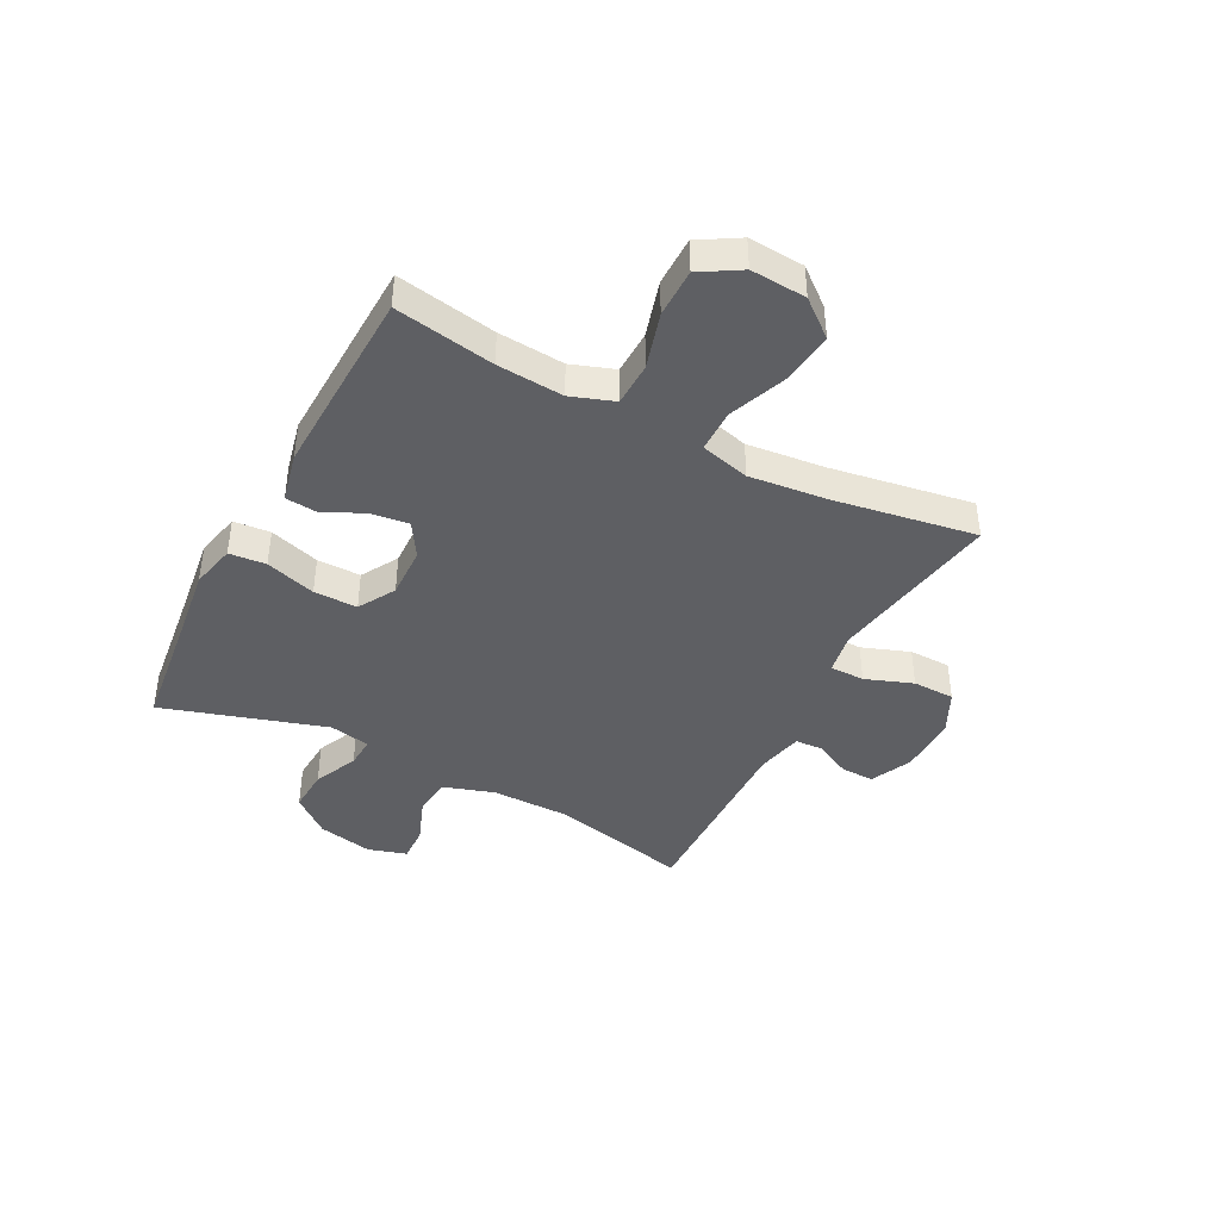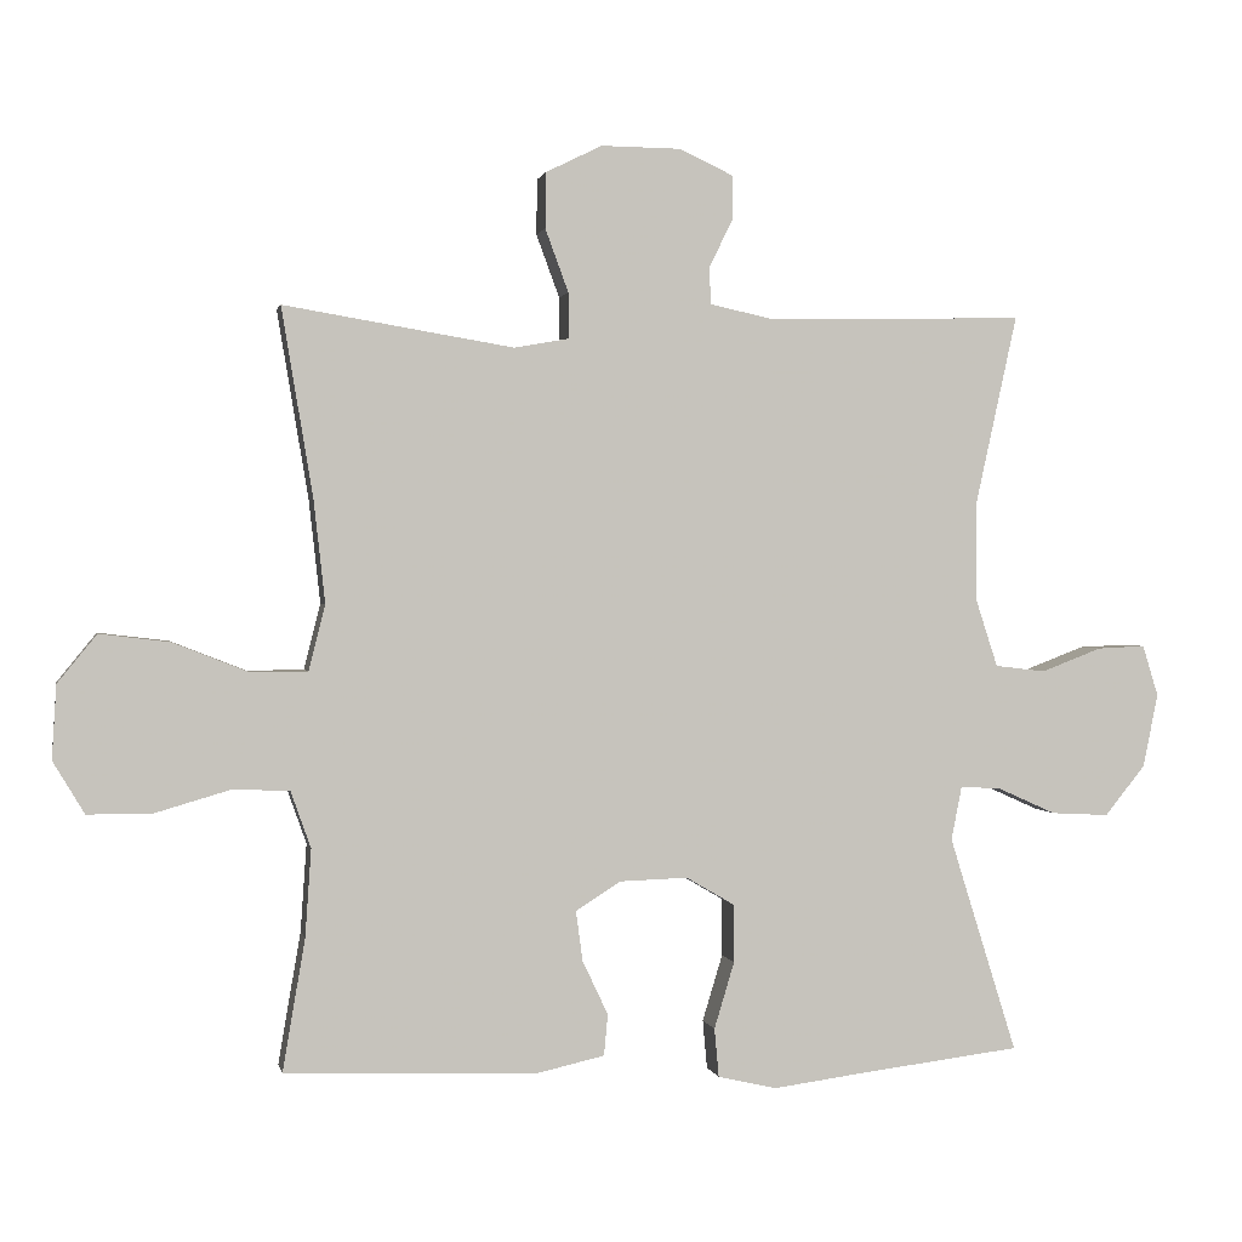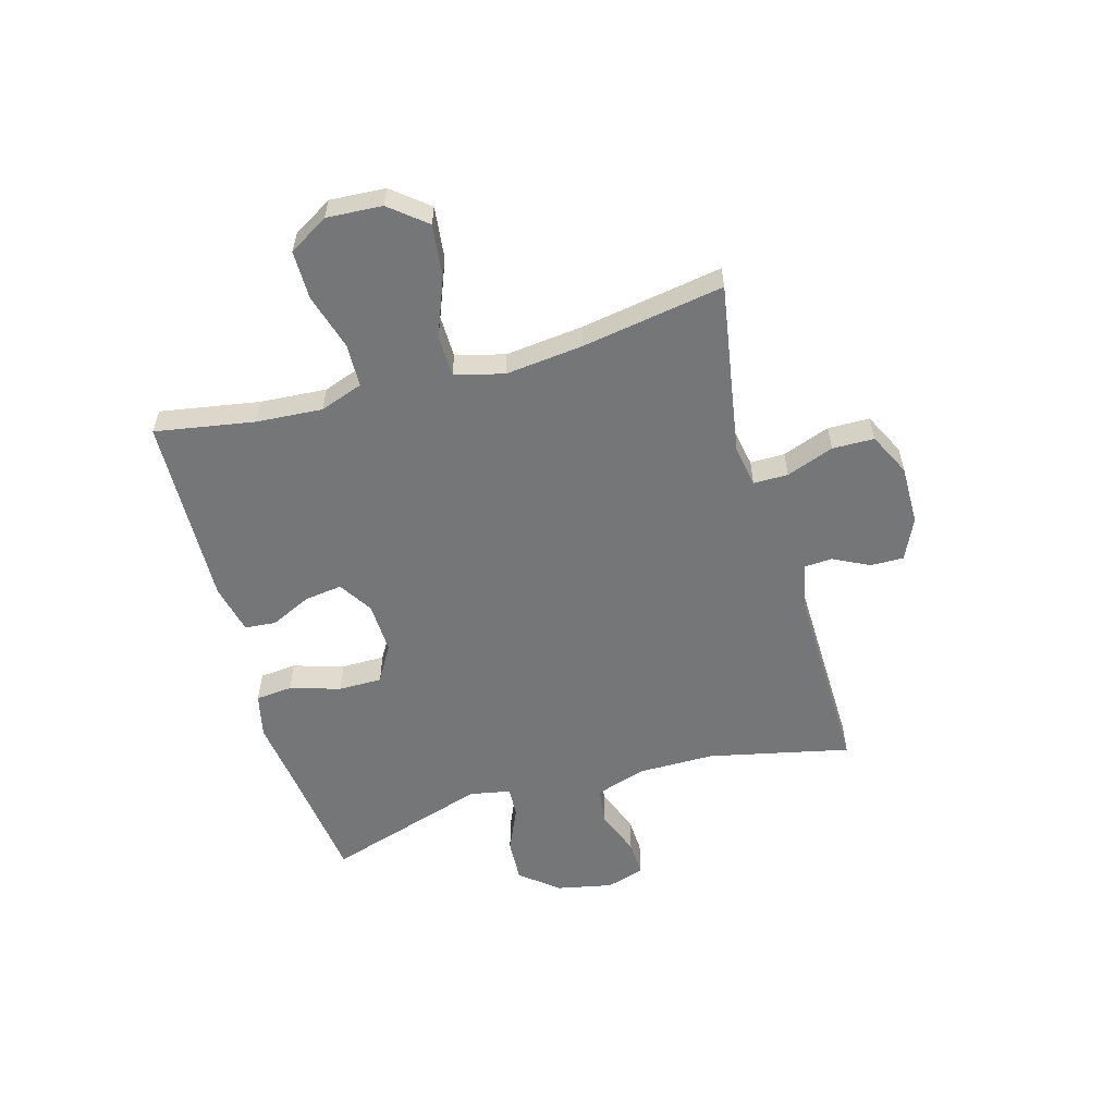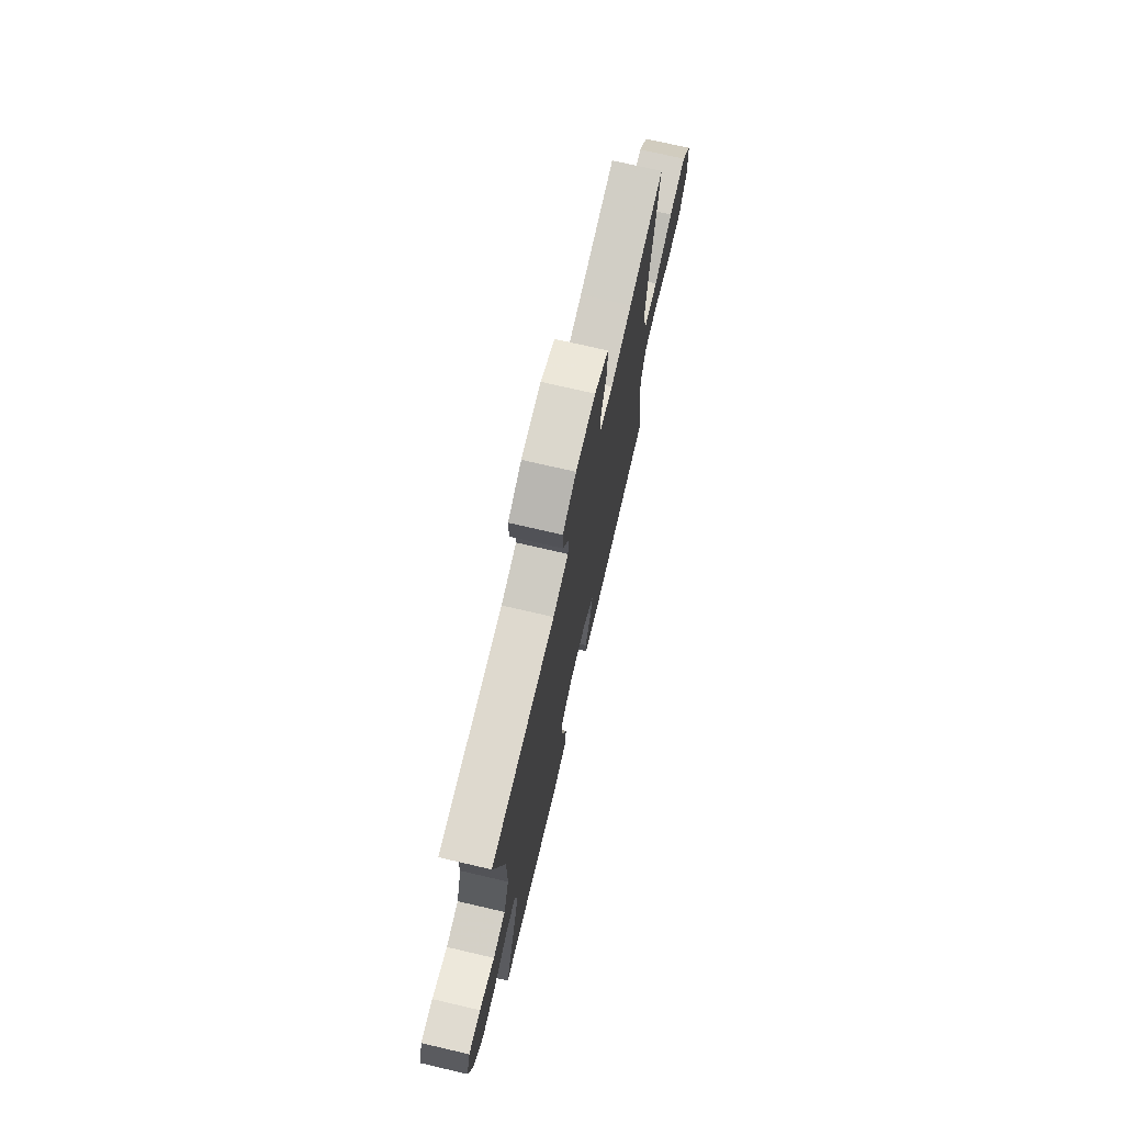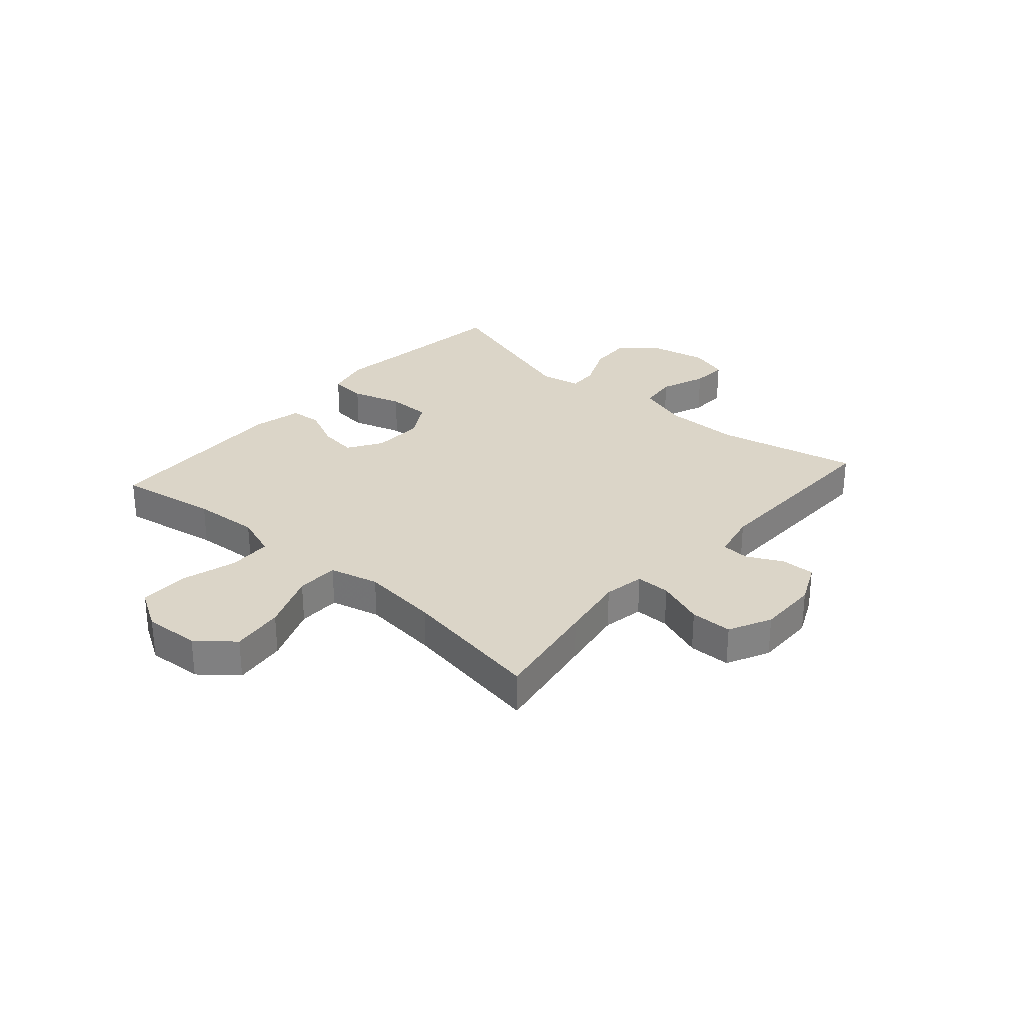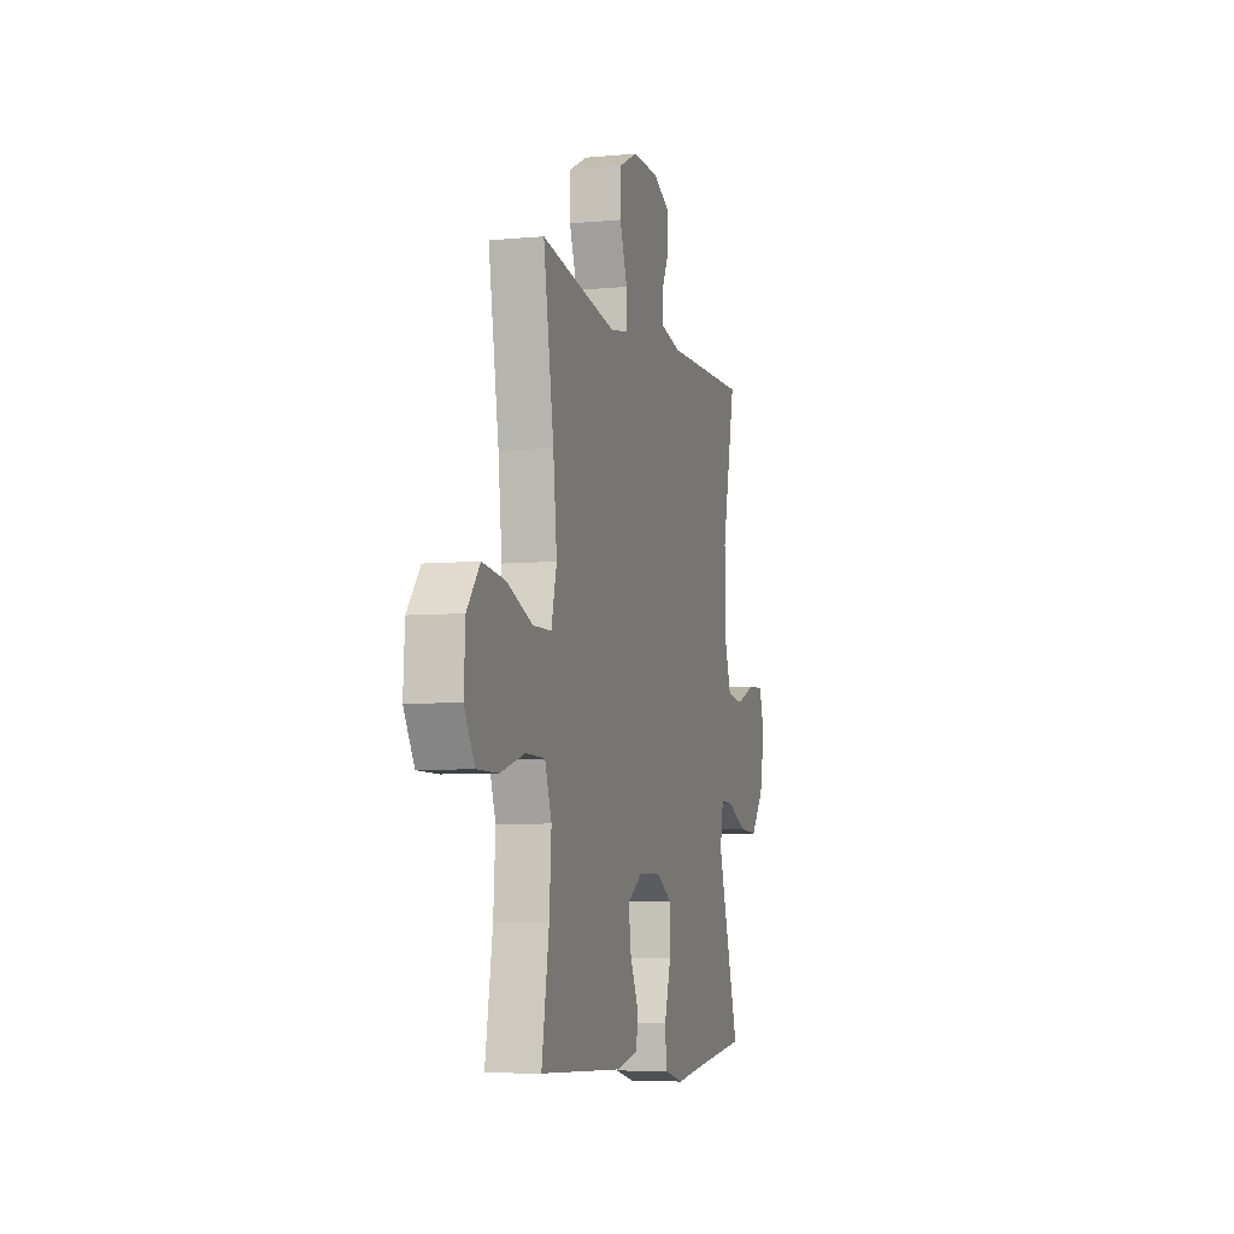
<metadata>
{"format":"obj","ext":"obj","renderer":"f3d","projection":"perspective","resolution":1024,"background":"white","views":[{"elev":-41.9,"azim":-117.7,"up":"+Y"},{"elev":1.0,"azim":-11.3,"up":"+Z"},{"elev":-56.7,"azim":-74.2,"up":"+Y"},{"elev":72.7,"azim":103.1,"up":"+Z"},{"elev":29.6,"azim":-48.7,"up":"+Y"},{"elev":-6.4,"azim":-74.5,"up":"+Z"}]}
</metadata>
<code>
v -0.5 0.07 0.5
v -0.308 0.07 0.468
v -0.193 0.07 0.449
v -0.121 0.07 0.462
v -0.121 0.07 0.523
v -0.152 0.07 0.607
v -0.151 0.07 0.681
v -0.076 0.07 0.718
v 0.03 0.07 0.717
v 0.103 0.07 0.683
v 0.102 0.07 0.624
v 0.07 0.07 0.56
v 0.073 0.07 0.511
v 0.156 0.07 0.493
v 0.5 0.07 0.5
v 0.445 0.07 0.25
v 0.445 0.07 0.114
v 0.474 0.07 0.025
v 0.541 0.07 0.017
v 0.622 0.07 0.048
v 0.686 0.07 0.051
v 0.707 0.07 -0.017
v 0.687 0.07 -0.115
v 0.633 0.07 -0.182
v 0.556 0.07 -0.178
v 0.478 0.07 -0.143
v 0.424 0.07 -0.14
v 0.41 0.07 -0.212
v 0.5 0.07 -0.5
v 0.282 0.07 -0.527
v 0.163 0.07 -0.543
v 0.084 0.07 -0.525
v 0.078 0.07 -0.46
v 0.105 0.07 -0.371
v 0.105 0.07 -0.294
v 0.04 0.07 -0.256
v -0.051 0.07 -0.259
v -0.111 0.07 -0.297
v -0.102 0.07 -0.364
v -0.068 0.07 -0.436
v -0.073 0.07 -0.491
v -0.161 0.07 -0.511
v -0.5 0.07 -0.5
v -0.47 0.07 -0.324
v -0.462 0.07 -0.207
v -0.489 0.07 -0.131
v -0.566 0.07 -0.129
v -0.665 0.07 -0.158
v -0.751 0.07 -0.158
v -0.793 0.07 -0.088
v -0.787 0.07 0.01
v -0.735 0.07 0.074
v -0.642 0.07 0.063
v -0.54 0.07 0.023
v -0.465 0.07 0.024
v -0.443 0.07 0.111
v -0.458 0.07 0.248
v -0.5 0 0.5
v -0.308 0 0.468
v -0.193 0 0.449
v -0.121 0 0.462
v -0.121 0 0.523
v -0.152 0 0.607
v -0.151 0 0.681
v -0.076 0 0.718
v 0.03 0 0.717
v 0.103 0 0.683
v 0.102 0 0.624
v 0.07 0 0.56
v 0.073 0 0.511
v 0.156 0 0.493
v 0.5 0 0.5
v 0.445 0 0.25
v 0.445 0 0.114
v 0.474 0 0.025
v 0.541 0 0.017
v 0.622 0 0.048
v 0.686 0 0.051
v 0.707 0 -0.017
v 0.687 0 -0.115
v 0.633 0 -0.182
v 0.556 0 -0.178
v 0.478 0 -0.143
v 0.424 0 -0.14
v 0.41 0 -0.212
v 0.5 0 -0.5
v 0.282 0 -0.527
v 0.163 0 -0.543
v 0.084 0 -0.525
v 0.078 0 -0.46
v 0.105 0 -0.371
v 0.105 0 -0.294
v 0.04 0 -0.256
v -0.051 0 -0.259
v -0.111 0 -0.297
v -0.102 0 -0.364
v -0.068 0 -0.436
v -0.073 0 -0.491
v -0.161 0 -0.511
v -0.5 0 -0.5
v -0.47 0 -0.324
v -0.462 0 -0.207
v -0.489 0 -0.131
v -0.566 0 -0.129
v -0.665 0 -0.158
v -0.751 0 -0.158
v -0.793 0 -0.088
v -0.787 0 0.01
v -0.735 0 0.074
v -0.642 0 0.063
v -0.54 0 0.023
v -0.465 0 0.024
v -0.443 0 0.111
v -0.458 0 0.248
f 51 52 53 54
f 51 54 55
f 50 51 55
f 47 48 49 50
f 46 47 50 55
f 45 46 55 56
f 41 42 43 44
f 39 40 41 44
f 38 39 44 45
f 37 38 45 56
f 31 32 33 34
f 30 31 34 35
f 28 29 30 35
f 27 28 35 36
f 23 24 25 26
f 23 26 27
f 22 23 27
f 19 20 21 22
f 18 19 22 27
f 17 18 27 36
f 14 15 16
f 13 14 16 17
f 9 10 11 12
f 9 12 13
f 8 9 13
f 5 6 7 8
f 4 5 8 13
f 57 1 2
f 57 2 3
f 56 57 3 4
f 17 36 37 56
f 4 13 17 56
f 111 110 109 108
f 112 111 108
f 112 108 107
f 107 106 105 104
f 112 107 104 103
f 113 112 103 102
f 101 100 99 98
f 101 98 97 96
f 102 101 96 95
f 113 102 95 94
f 91 90 89 88
f 92 91 88 87
f 92 87 86 85
f 93 92 85 84
f 83 82 81 80
f 84 83 80
f 84 80 79
f 79 78 77 76
f 84 79 76 75
f 93 84 75 74
f 73 72 71
f 74 73 71 70
f 69 68 67 66
f 70 69 66
f 70 66 65
f 65 64 63 62
f 70 65 62 61
f 59 58 114
f 60 59 114
f 61 60 114 113
f 113 94 93 74
f 113 74 70 61
f 1 58 59 2
f 2 59 60 3
f 3 60 61 4
f 4 61 62 5
f 5 62 63 6
f 6 63 64 7
f 7 64 65 8
f 8 65 66 9
f 9 66 67 10
f 10 67 68 11
f 11 68 69 12
f 12 69 70 13
f 13 70 71 14
f 14 71 72 15
f 15 72 73 16
f 16 73 74 17
f 17 74 75 18
f 18 75 76 19
f 19 76 77 20
f 20 77 78 21
f 21 78 79 22
f 22 79 80 23
f 23 80 81 24
f 24 81 82 25
f 25 82 83 26
f 26 83 84 27
f 27 84 85 28
f 28 85 86 29
f 29 86 87 30
f 30 87 88 31
f 31 88 89 32
f 32 89 90 33
f 33 90 91 34
f 34 91 92 35
f 35 92 93 36
f 36 93 94 37
f 37 94 95 38
f 38 95 96 39
f 39 96 97 40
f 40 97 98 41
f 41 98 99 42
f 42 99 100 43
f 43 100 101 44
f 44 101 102 45
f 45 102 103 46
f 46 103 104 47
f 47 104 105 48
f 48 105 106 49
f 49 106 107 50
f 50 107 108 51
f 51 108 109 52
f 52 109 110 53
f 53 110 111 54
f 54 111 112 55
f 55 112 113 56
f 56 113 114 57
f 57 114 58 1

</code>
